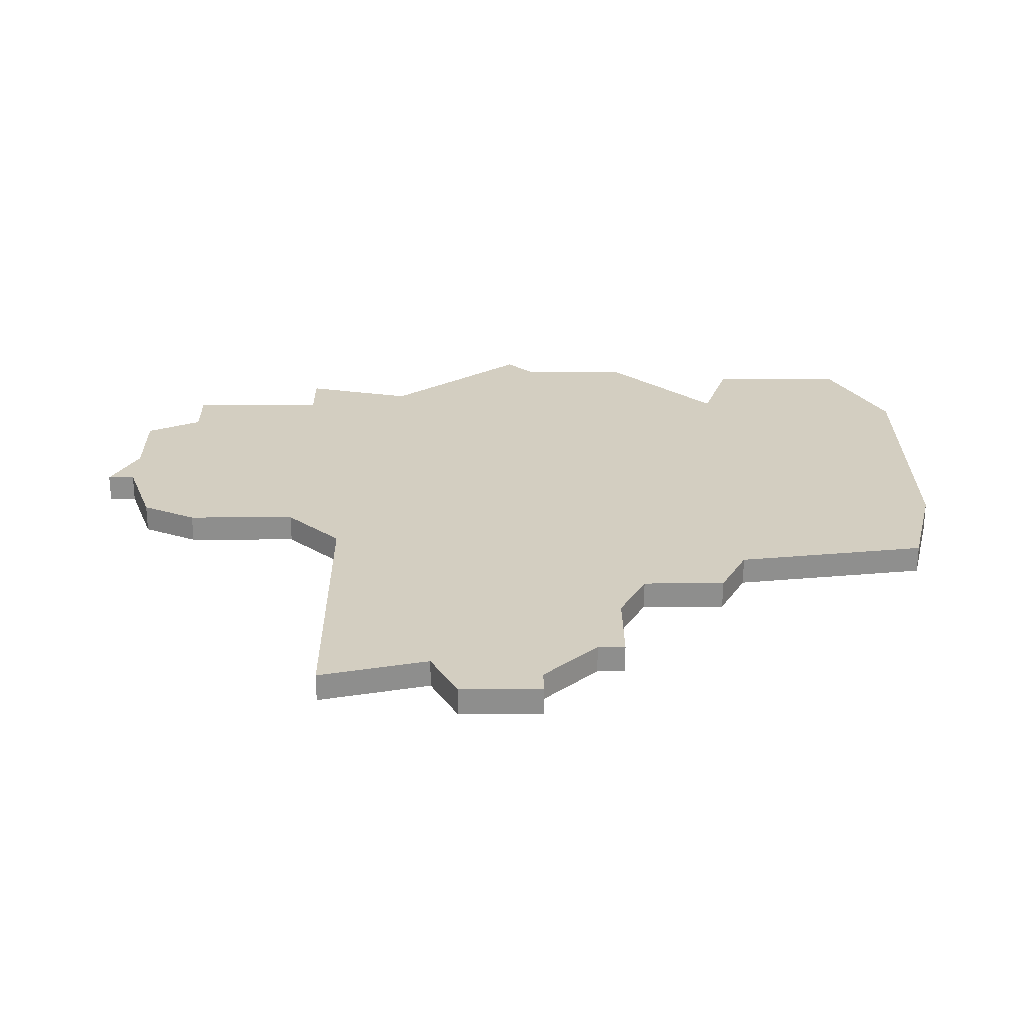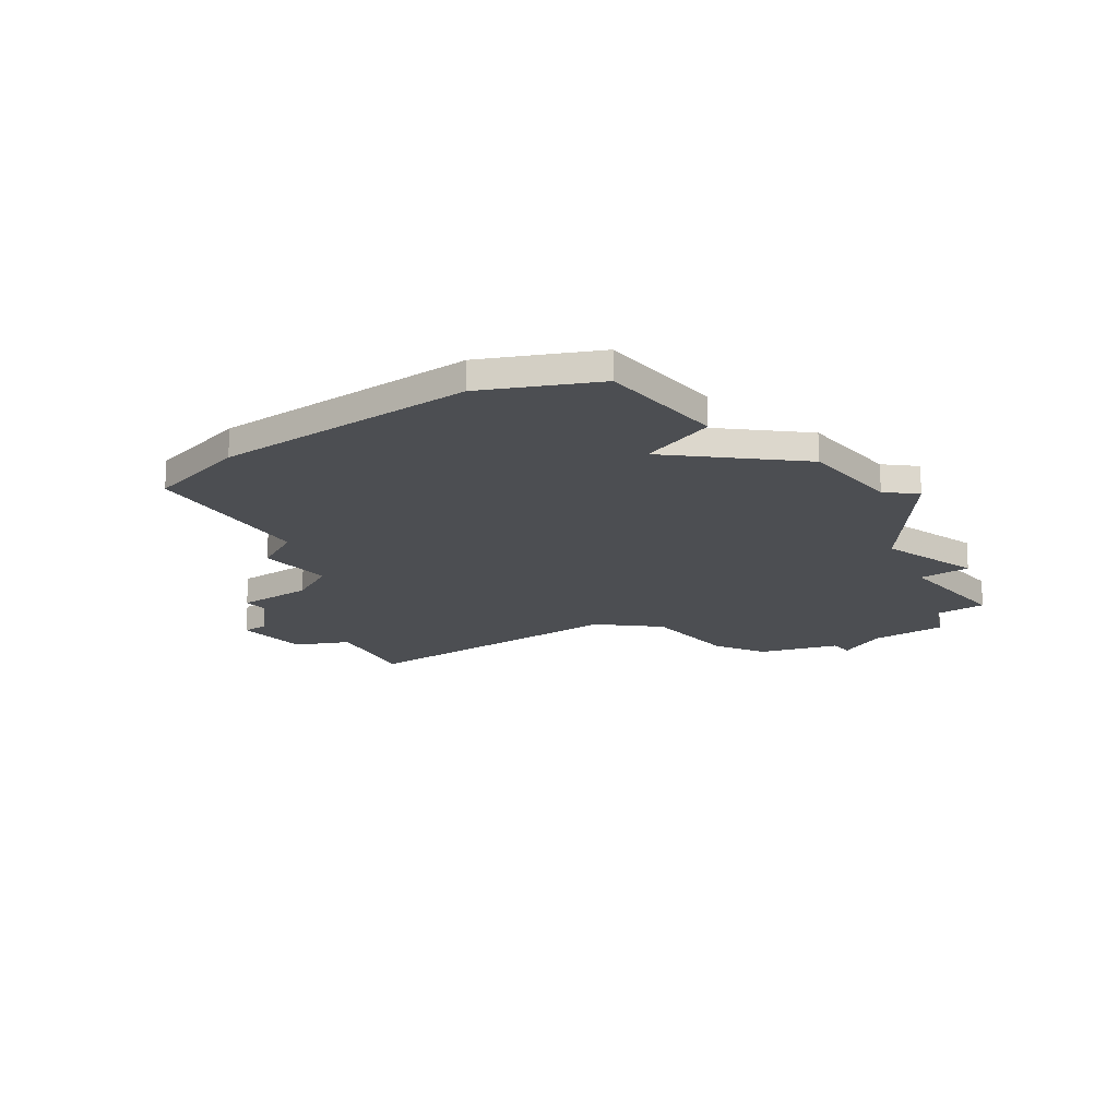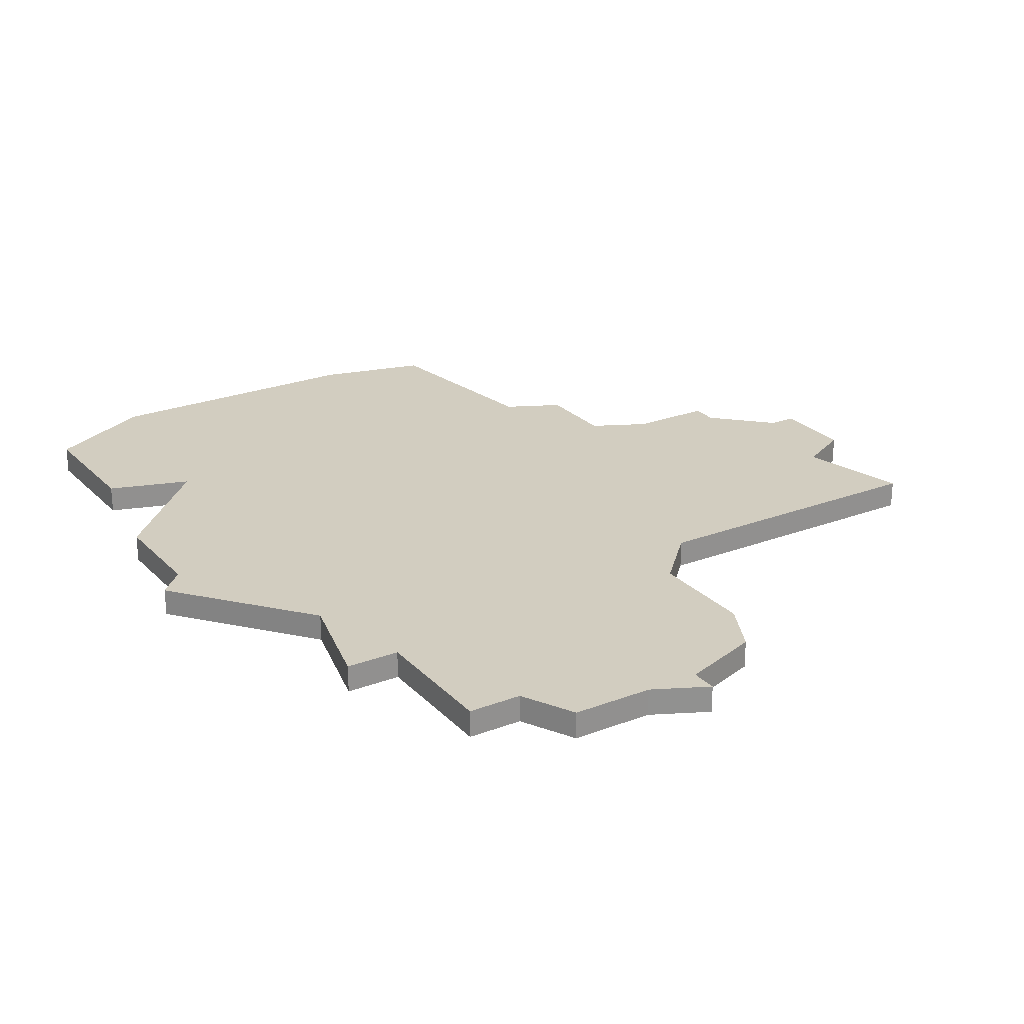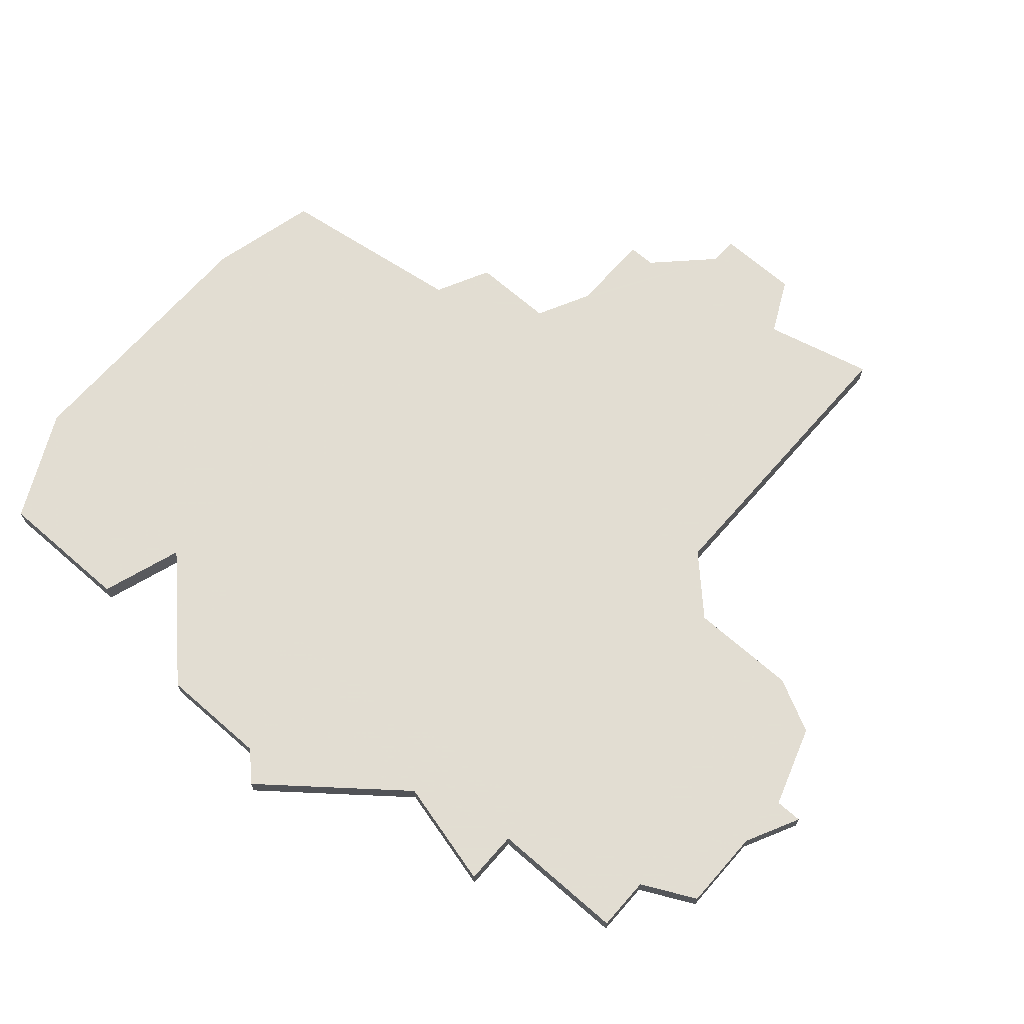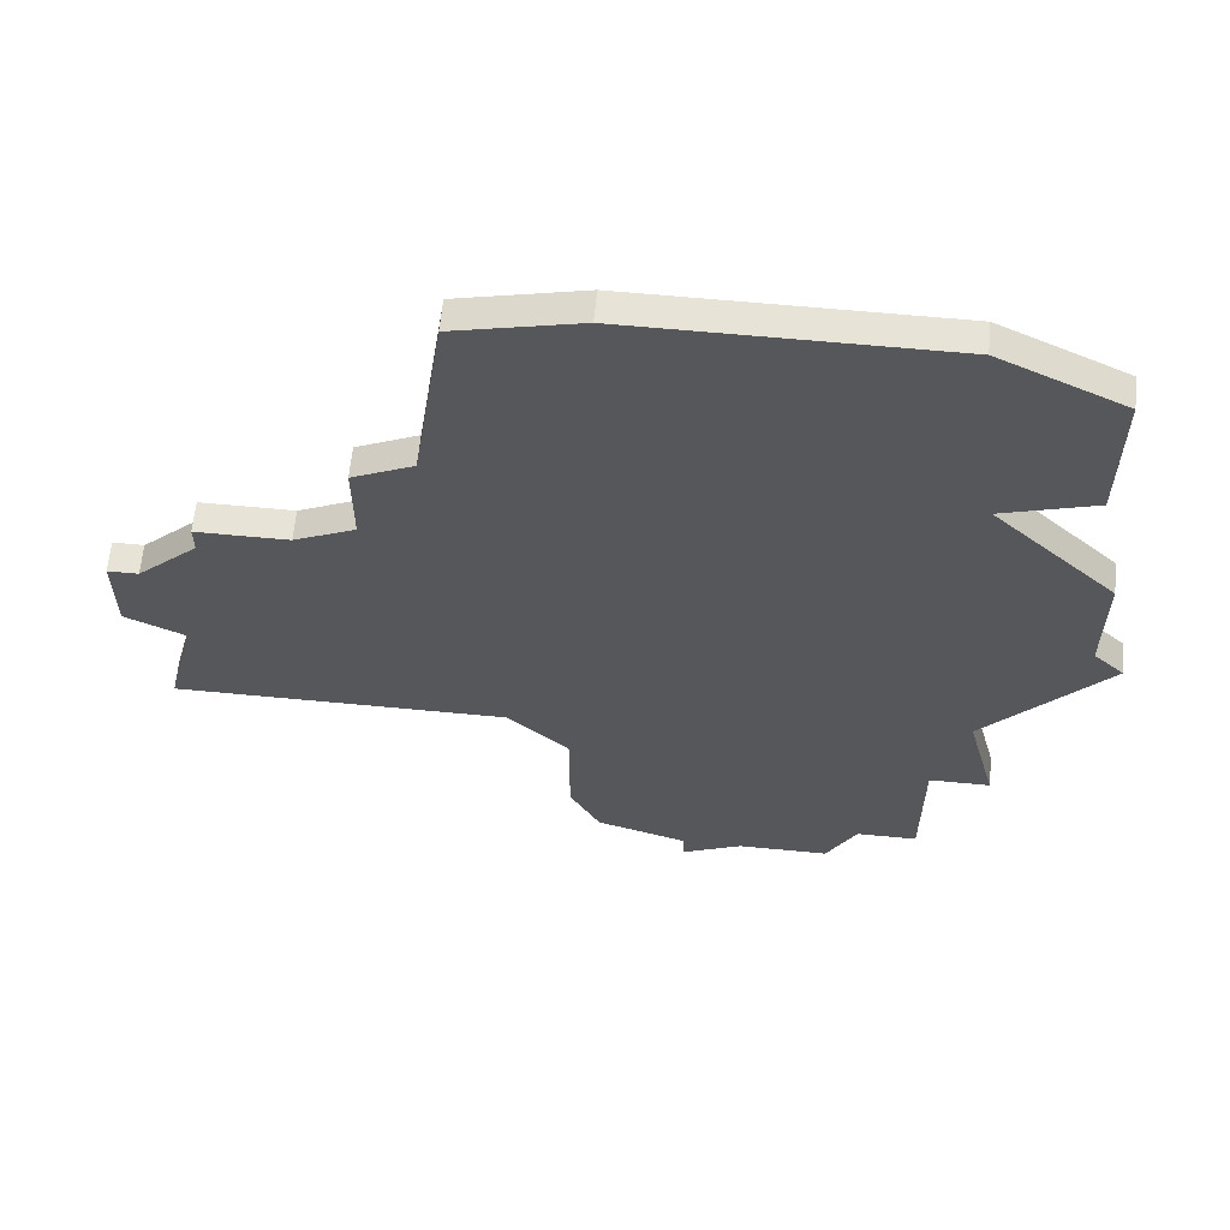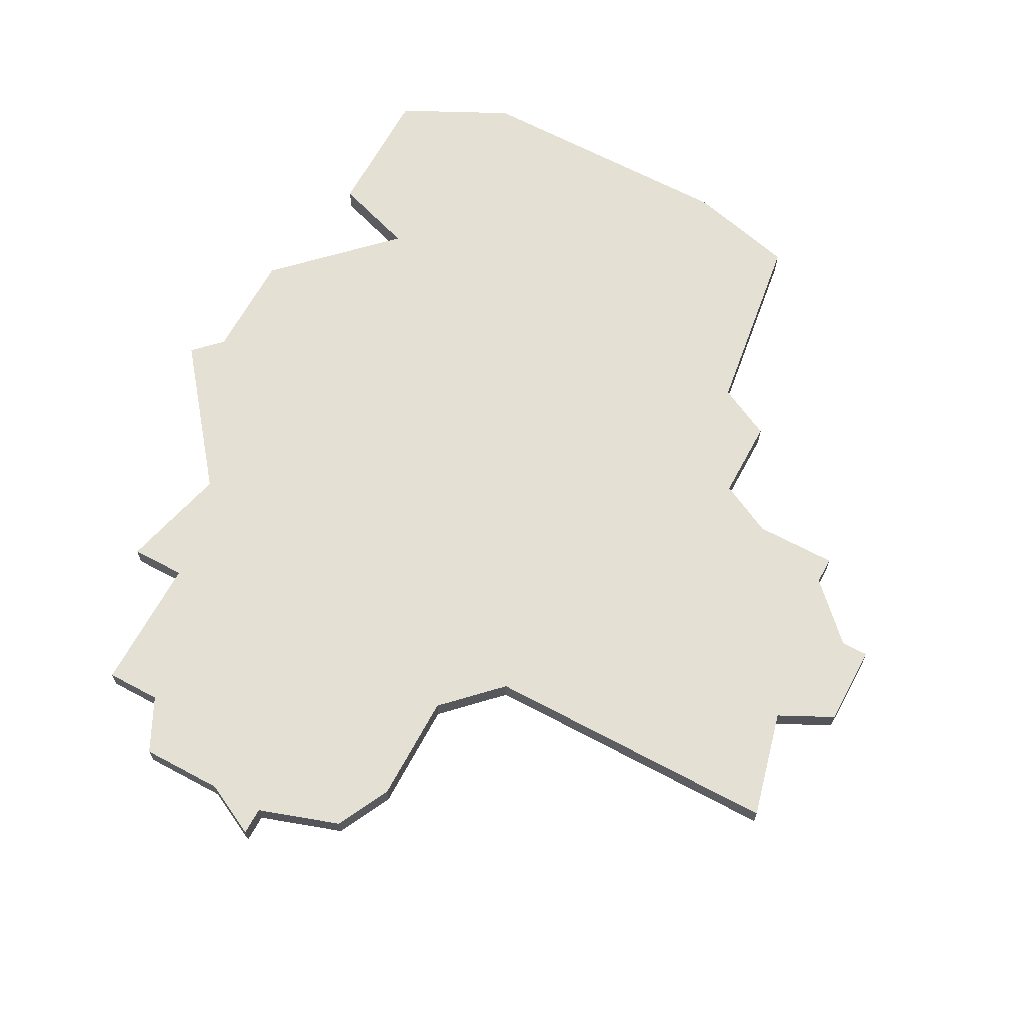
<metadata>
{"format":"obj","ext":"obj","renderer":"f3d","projection":"perspective","resolution":1024,"background":"white","views":[{"elev":25.2,"azim":89.6,"up":"+Z"},{"elev":-16.6,"azim":-142.6,"up":"+Z"},{"elev":24.4,"azim":-32.2,"up":"+Z"},{"elev":68.1,"azim":-48.8,"up":"+Z"},{"elev":62.7,"azim":-174.5,"up":"+Y"},{"elev":65.4,"azim":28.3,"up":"+Z"}]}
</metadata>
<code>
v 2973 -1195 0
v 2973 -1200 0
v 2976 -1201 0
v 2972 -1205 0
v 2972 -1209 0
v 2971 -1210 0
v 2975 -1215 0
v 2974 -1219 0
v 2976 -1219 0
v 2976 -1224 0
v 2978 -1224 0
v 2979 -1226 0
v 2982 -1226 0
v 2984 -1227 0
v 2984 -1226 0
v 2987 -1225 0
v 2988 -1223 0
v 2988 -1219 0
v 2990 -1217 0
v 3001 -1217 0
v 3000 -1213 0
v 3002 -1212 0
v 3002 -1209 0
v 3001 -1209 0
v 2999 -1207 0
v 2999 -1206 0
v 2996 -1206 0
v 2994 -1205 0
v 2994 -1202 0
v 2992 -1201 0
v 2991 -1194 0
v 2987 -1193 0
v 2977 -1193 0
v 2973 -1195 1
v 2973 -1200 1
v 2976 -1201 1
v 2972 -1205 1
v 2972 -1209 1
v 2971 -1210 1
v 2975 -1215 1
v 2974 -1219 1
v 2976 -1219 1
v 2976 -1224 1
v 2978 -1224 1
v 2979 -1226 1
v 2982 -1226 1
v 2984 -1227 1
v 2984 -1226 1
v 2987 -1225 1
v 2988 -1223 1
v 2988 -1219 1
v 2990 -1217 1
v 3001 -1217 1
v 3000 -1213 1
v 3002 -1212 1
v 3002 -1209 1
v 3001 -1209 1
v 2999 -1207 1
v 2999 -1206 1
v 2996 -1206 1
v 2994 -1205 1
v 2994 -1202 1
v 2992 -1201 1
v 2991 -1194 1
v 2987 -1193 1
v 2977 -1193 1
f 2 1 33
f 5 4 3
f 7 6 5
f 9 8 7
f 11 10 9
f 13 12 11
f 15 14 13
f 17 16 15
f 21 20 19
f 23 22 21
f 27 26 25
f 30 29 28
f 32 31 30
f 2 33 32
f 7 5 3
f 11 9 7
f 15 13 11
f 18 17 15
f 23 21 19
f 27 25 24
f 32 30 28
f 3 2 32
f 11 7 3
f 18 15 11
f 24 23 19
f 28 27 24
f 3 32 28
f 18 11 3
f 28 24 19
f 18 3 28
f 28 19 18
f 66 34 35
f 36 37 38
f 38 39 40
f 40 41 42
f 42 43 44
f 44 45 46
f 46 47 48
f 48 49 50
f 52 53 54
f 54 55 56
f 58 59 60
f 61 62 63
f 63 64 65
f 65 66 35
f 36 38 40
f 40 42 44
f 44 46 48
f 48 50 51
f 52 54 56
f 57 58 60
f 61 63 65
f 65 35 36
f 36 40 44
f 44 48 51
f 52 56 57
f 57 60 61
f 61 65 36
f 36 44 51
f 52 57 61
f 61 36 51
f 51 52 61
f 35 34 2
f 2 34 1
f 36 35 3
f 3 35 2
f 37 36 4
f 4 36 3
f 38 37 5
f 5 37 4
f 39 38 6
f 6 38 5
f 40 39 7
f 7 39 6
f 41 40 8
f 8 40 7
f 42 41 9
f 9 41 8
f 43 42 10
f 10 42 9
f 44 43 11
f 11 43 10
f 45 44 12
f 12 44 11
f 46 45 13
f 13 45 12
f 47 46 14
f 14 46 13
f 48 47 15
f 15 47 14
f 49 48 16
f 16 48 15
f 50 49 17
f 17 49 16
f 51 50 18
f 18 50 17
f 52 51 19
f 19 51 18
f 53 52 20
f 20 52 19
f 54 53 21
f 21 53 20
f 55 54 22
f 22 54 21
f 56 55 23
f 23 55 22
f 57 56 24
f 24 56 23
f 58 57 25
f 25 57 24
f 59 58 26
f 26 58 25
f 60 59 27
f 27 59 26
f 61 60 28
f 28 60 27
f 62 61 29
f 29 61 28
f 63 62 30
f 30 62 29
f 64 63 31
f 31 63 30
f 65 64 32
f 32 64 31
f 34 66 1
f 1 66 33
f 66 65 33
f 33 65 32

</code>
